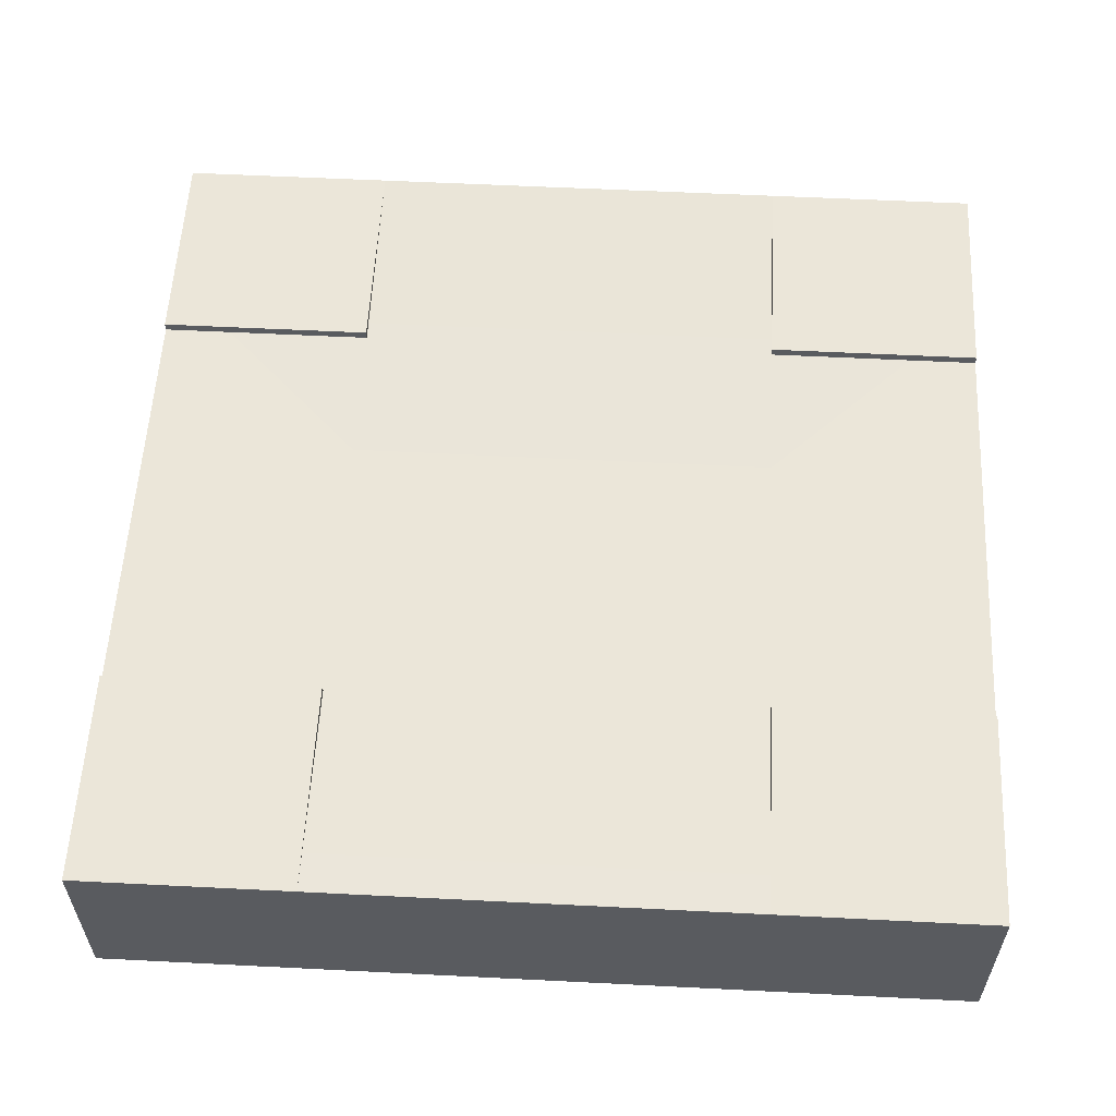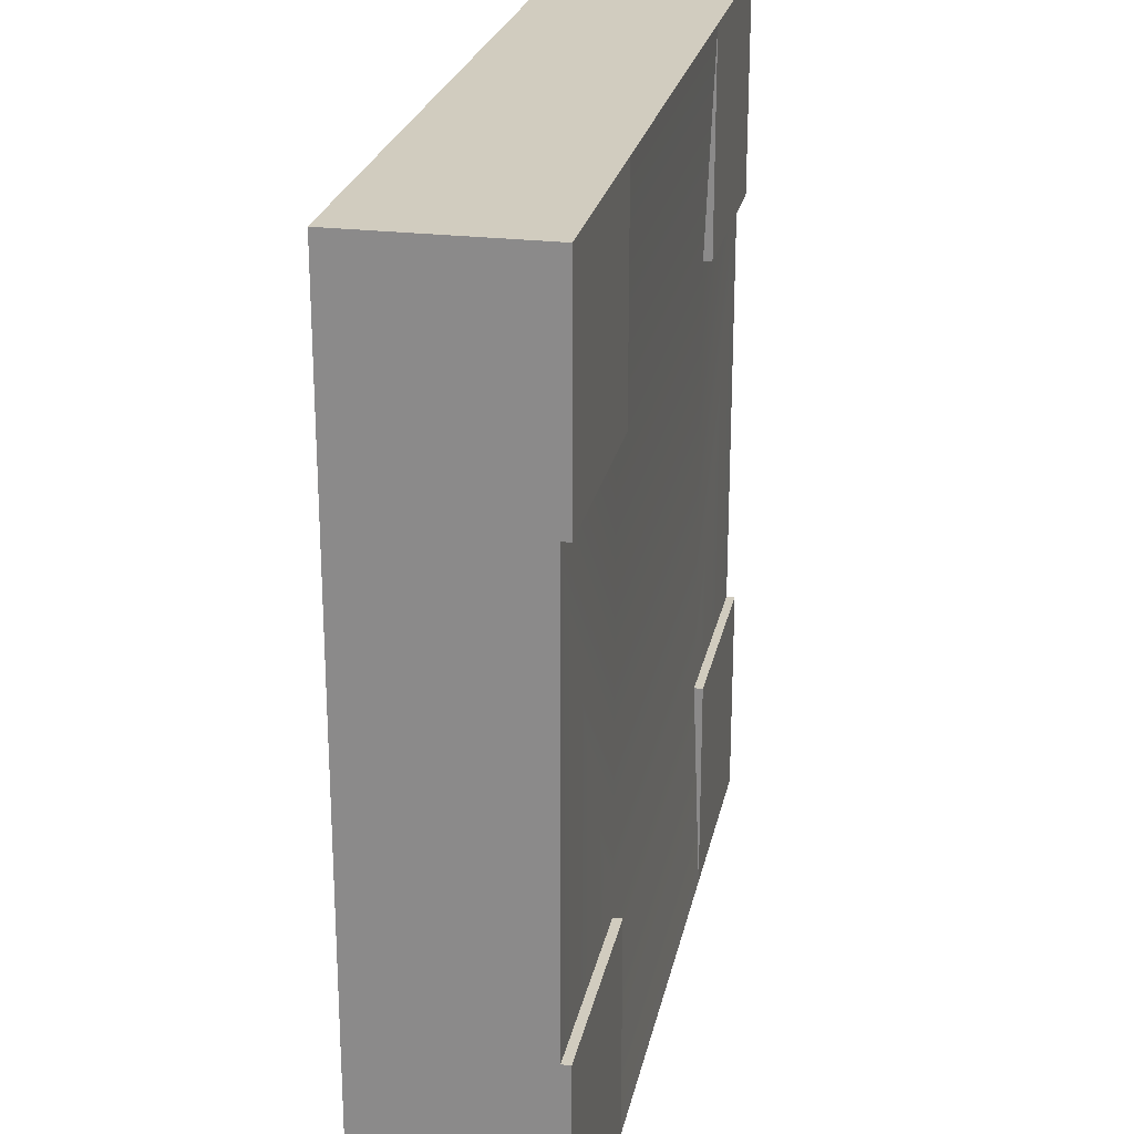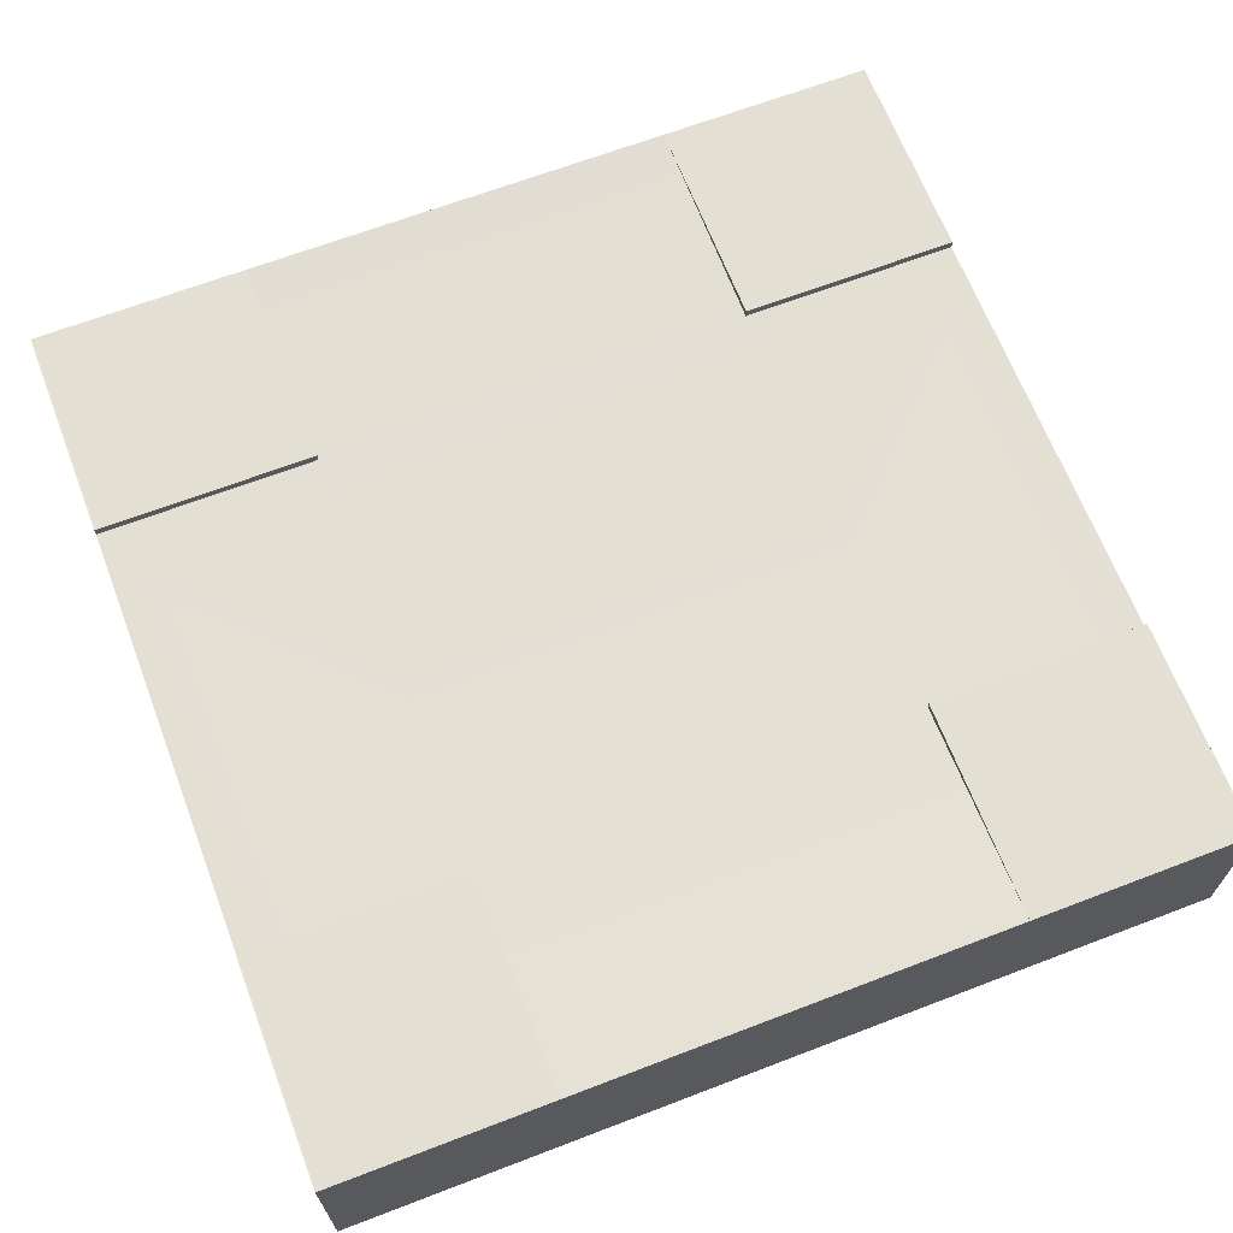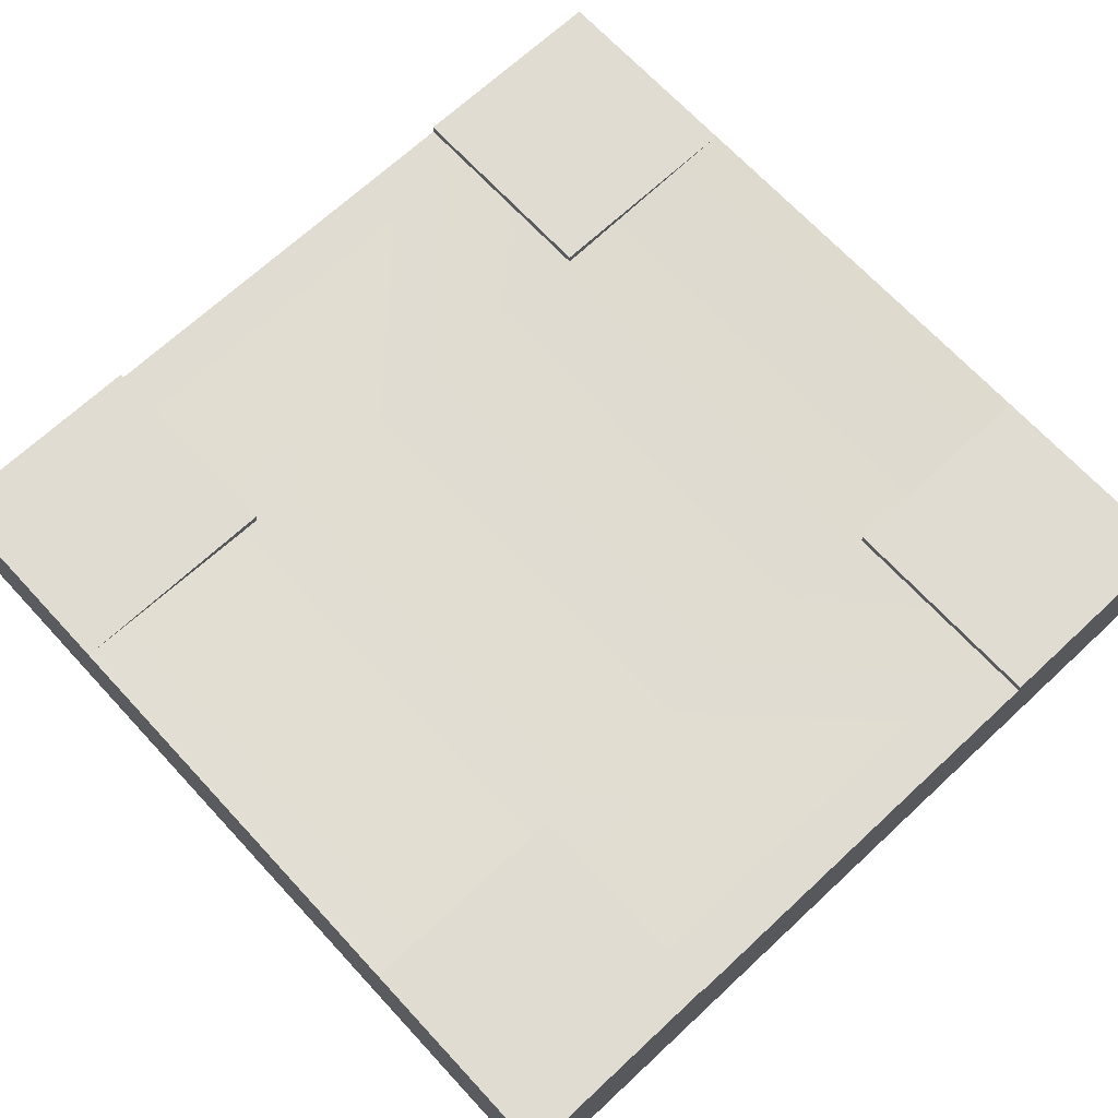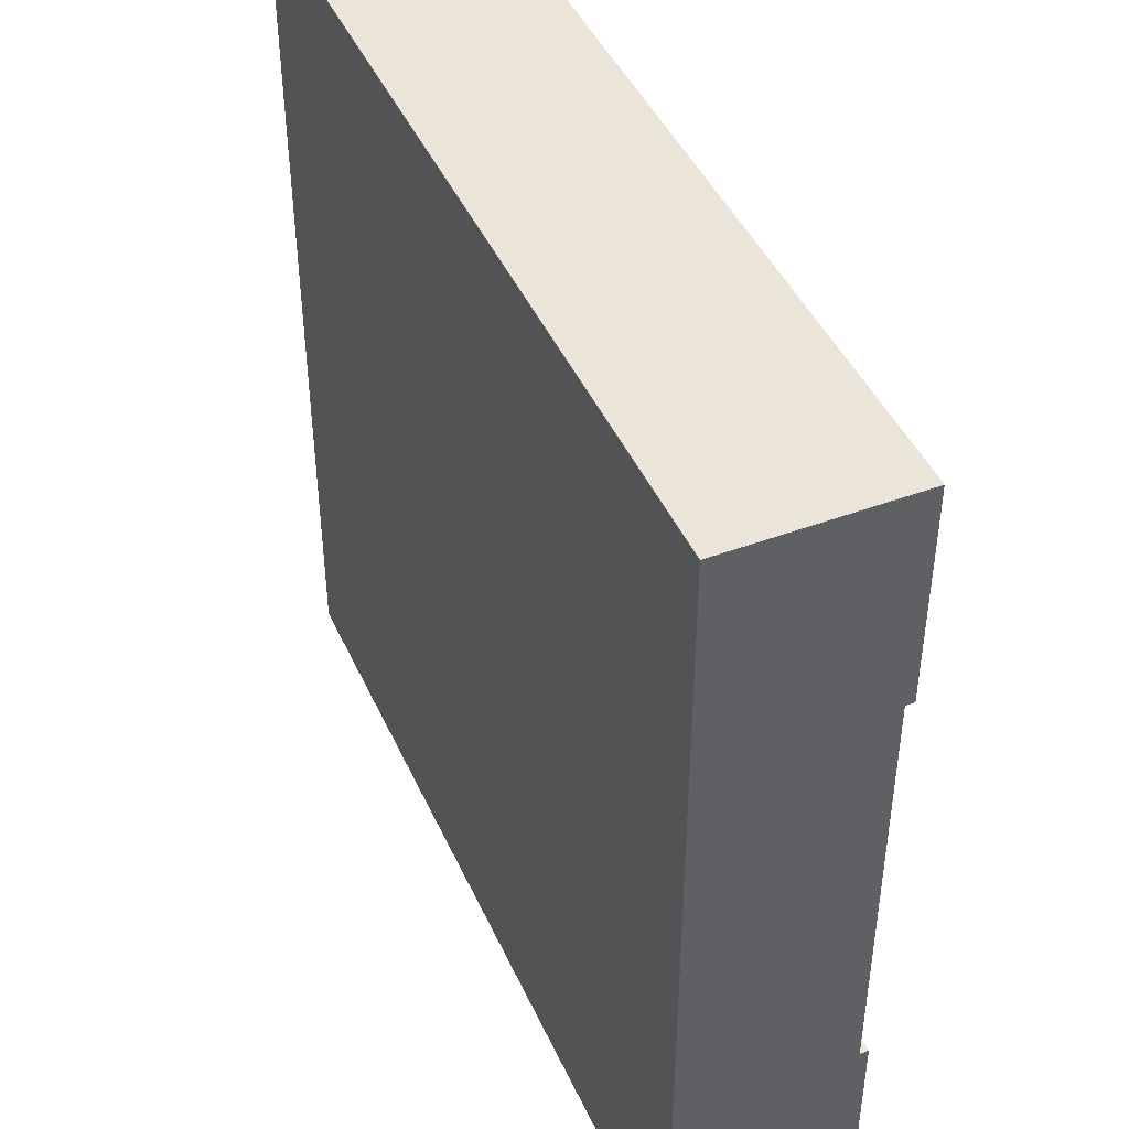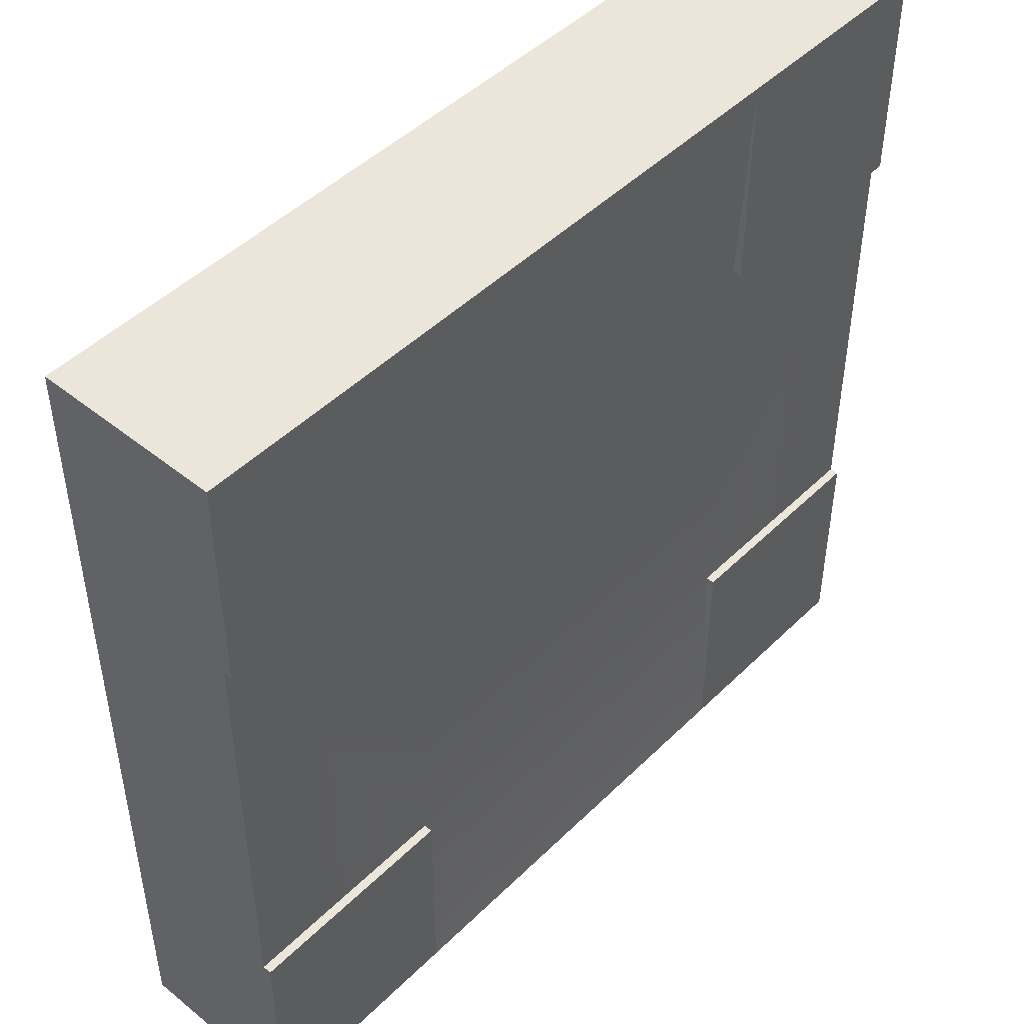
<metadata>
{"format":"obj","ext":"obj","renderer":"f3d","projection":"perspective","resolution":1024,"background":"white","views":[{"elev":57.3,"azim":-177.0,"up":"+Y"},{"elev":24.1,"azim":101.4,"up":"+Z"},{"elev":66.4,"azim":159.0,"up":"+Y"},{"elev":69.2,"azim":-132.9,"up":"+Y"},{"elev":44.7,"azim":66.6,"up":"+Z"},{"elev":47.2,"azim":132.3,"up":"+Z"}]}
</metadata>
<code>
o Mesh1_Group1_Model.301
v 0.75 0.63 1.5
v -0.75 0.63 1.5
v -1.5 0 1.5
v -1.5 0 -1.5
v -1.5 0.3 -0.75
v 1.5 0 -1.5
v 1.5 0 1.5
v -0.75 0.63 -1.5
v 0.75 0.63 -1.5
v 1.5 0.3 0.75
v -0.75 0.6 -0.75
v 0.75 0.6 -0.75
v 0.75 0.63 -0.75
v 1.5 0.63 -0.75
v 1.5 0.6 -0.75
v 1.5 0.63 -1.5
v -0.75 0.63 -0.75
v -1.5 0.63 -1.5
v -1.5 0.63 -0.75
v -1.5 0.6 -0.75
v -0.75 0.63 0.75
v -1.5 0.6 0.75
v -1.5 0.63 0.75
v -1.5 0.63 1.5
v -0.75 0.6 0.75
v 0.75 0.6 0.75
v 0.75 0.63 0.75
v 1.5 0.63 1.5
v 1.5 0.63 0.75
v 1.5 0.6 0.75
v -1.5 0.3 0.75
v 1.5 0.3 -0.75
f 1 2 3
f 4 3 5
f 3 6 7
f 8 9 6
f 10 7 6
f 9 11 12
f 9 12 13
f 14 12 15
f 9 14 16
f 11 8 17
f 17 18 19
f 11 19 20
f 21 22 23
f 2 23 24
f 2 25 21
f 26 2 1
f 26 1 27
f 27 28 29
f 26 29 30
f 2 24 3
f 3 7 1
f 7 28 1
f 3 24 31
f 24 23 22
f 22 31 24
f 19 18 20
f 18 4 5
f 20 18 5
f 3 31 5
f 3 4 6
f 9 16 6
f 6 4 8
f 4 18 8
f 14 15 16
f 15 32 16
f 10 30 28
f 30 29 28
f 6 16 32
f 10 28 7
f 6 32 10
f 9 8 11
f 14 13 12
f 9 13 14
f 17 8 18
f 11 17 19
f 21 25 22
f 2 21 23
f 26 25 2
f 27 1 28
f 26 27 29
f 10 15 30
f 11 22 25
f 5 22 20
f 10 32 15
f 15 12 30
f 12 11 26
f 30 12 26
f 11 20 22
f 25 26 11
f 5 31 22

</code>
